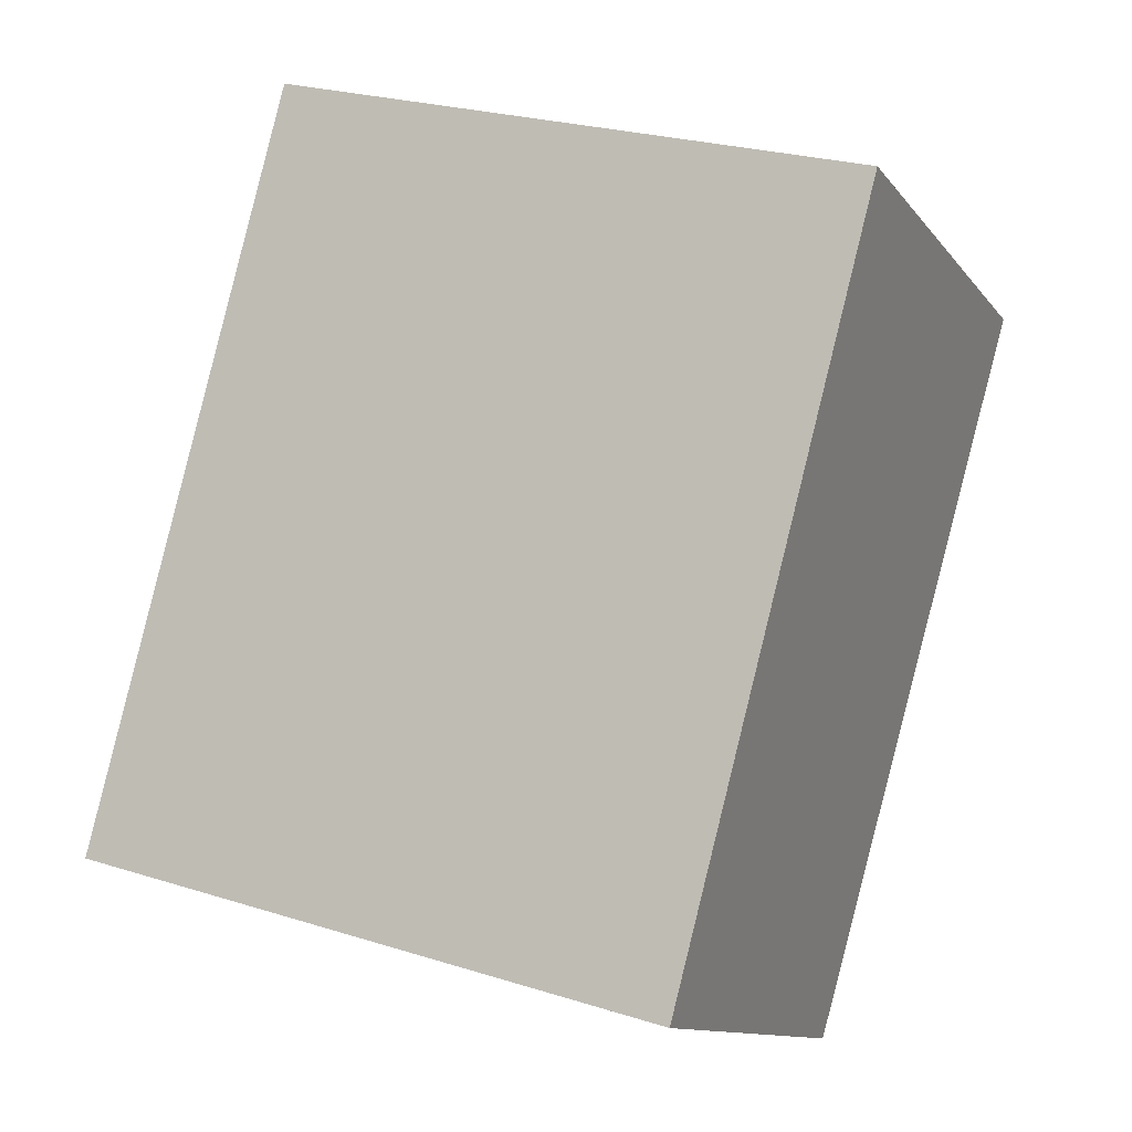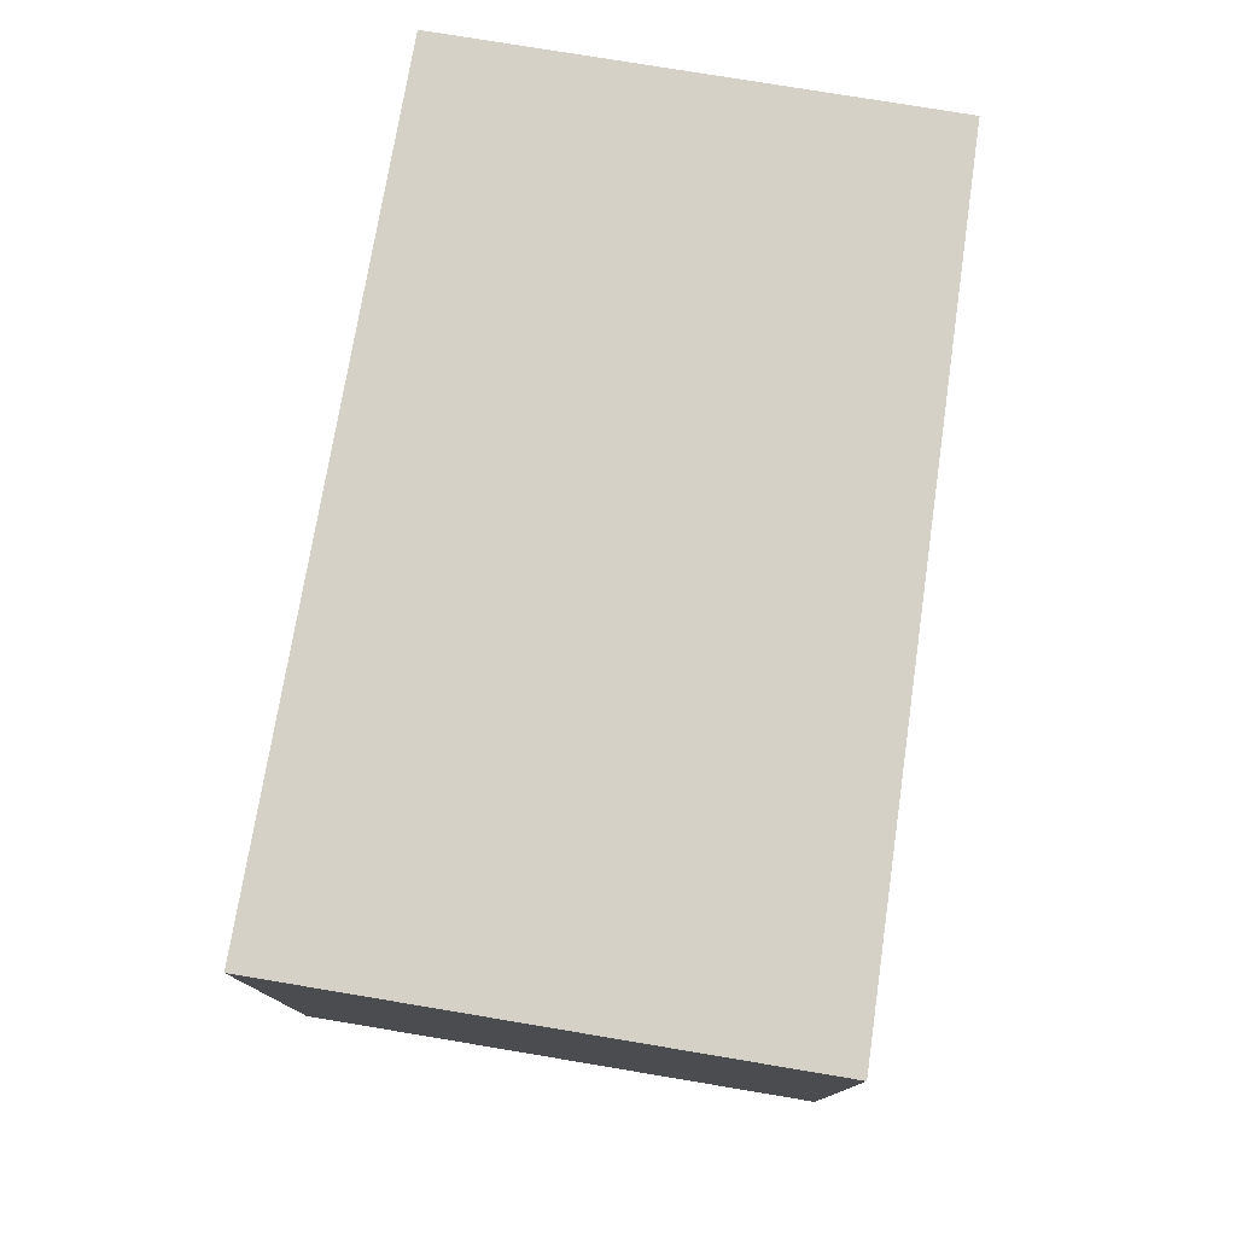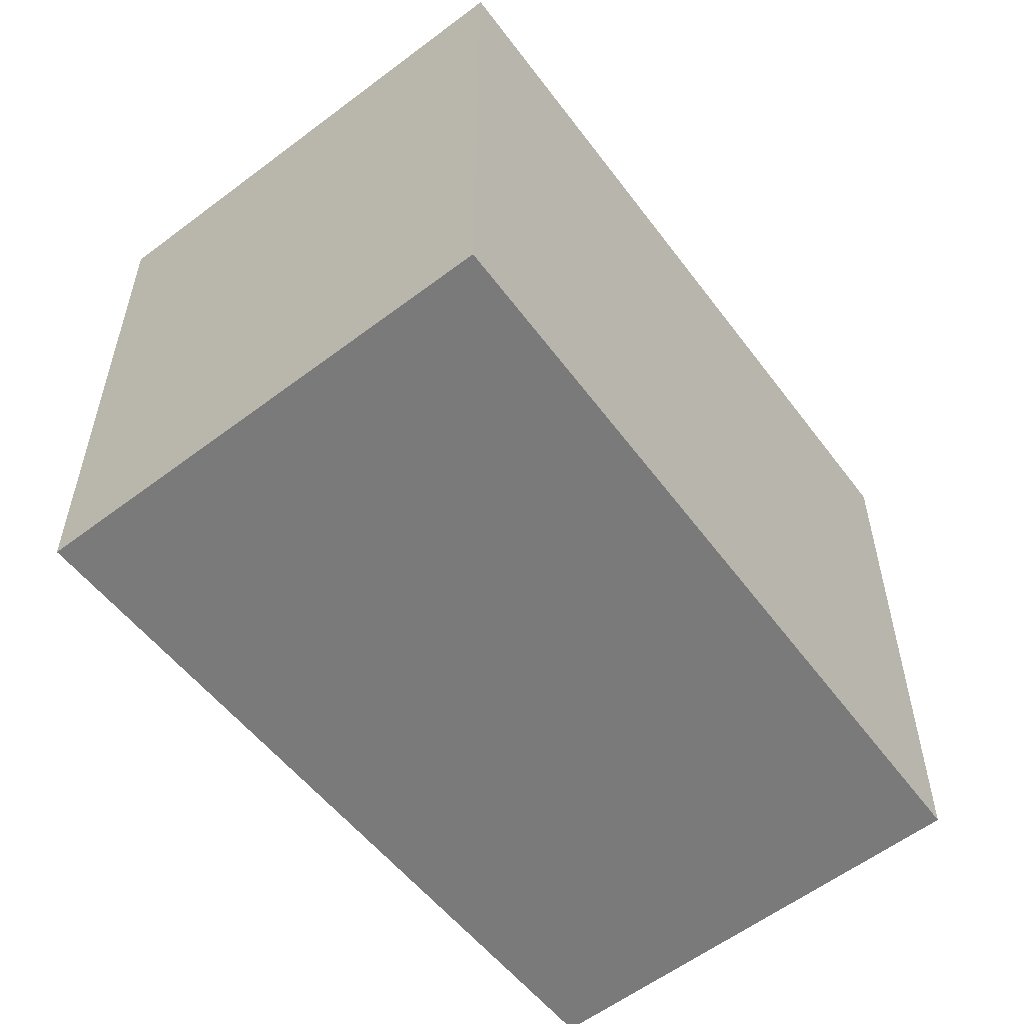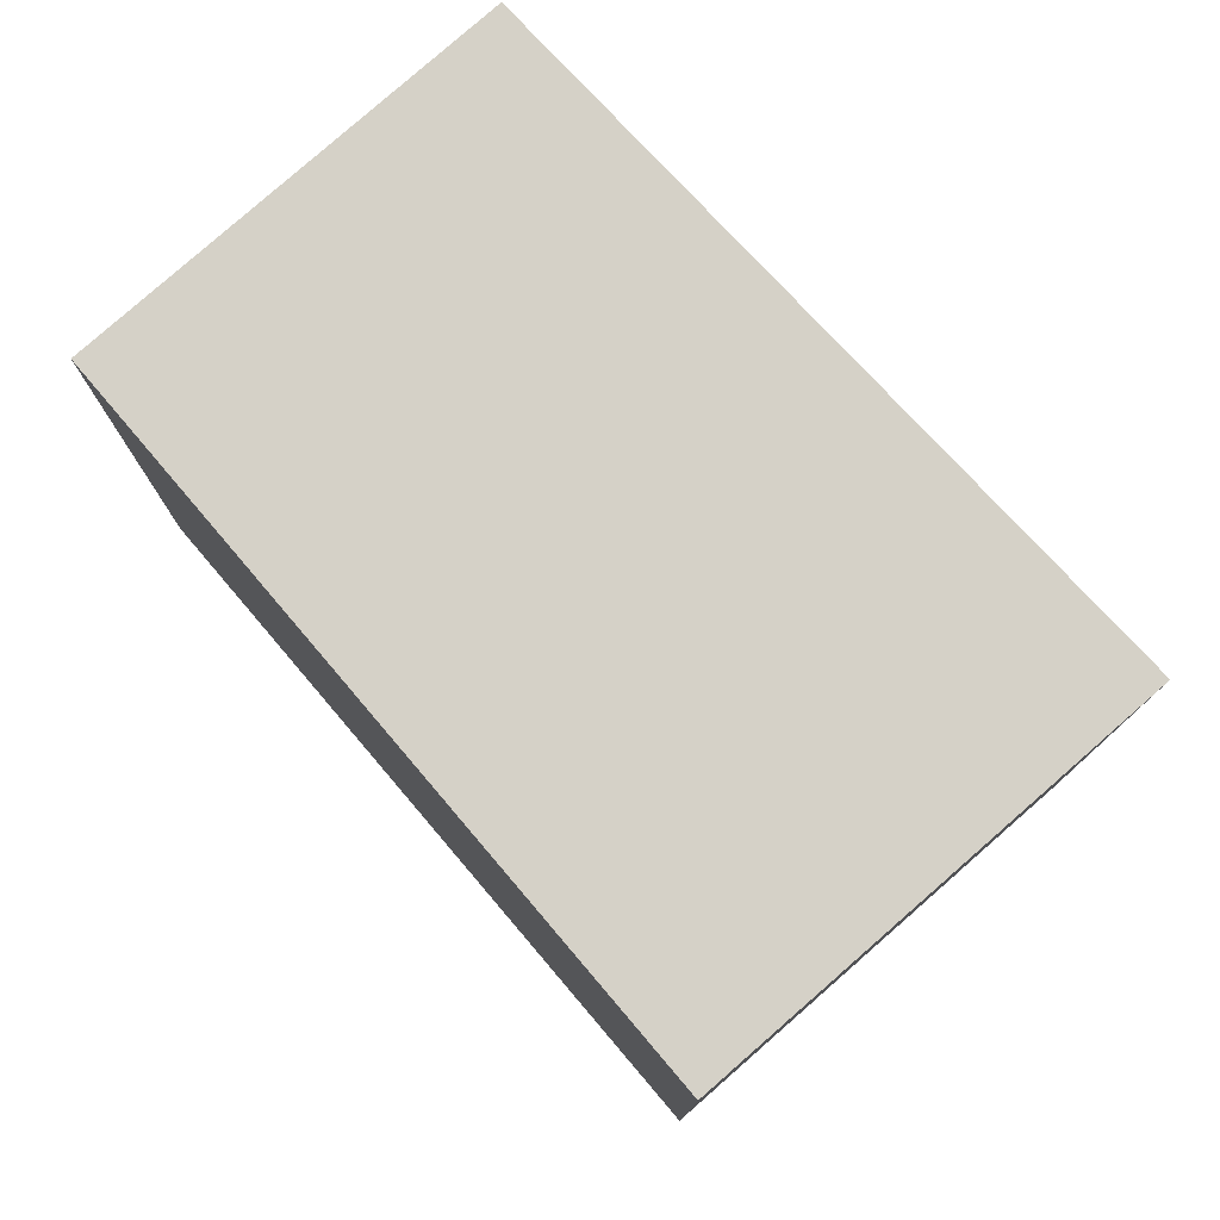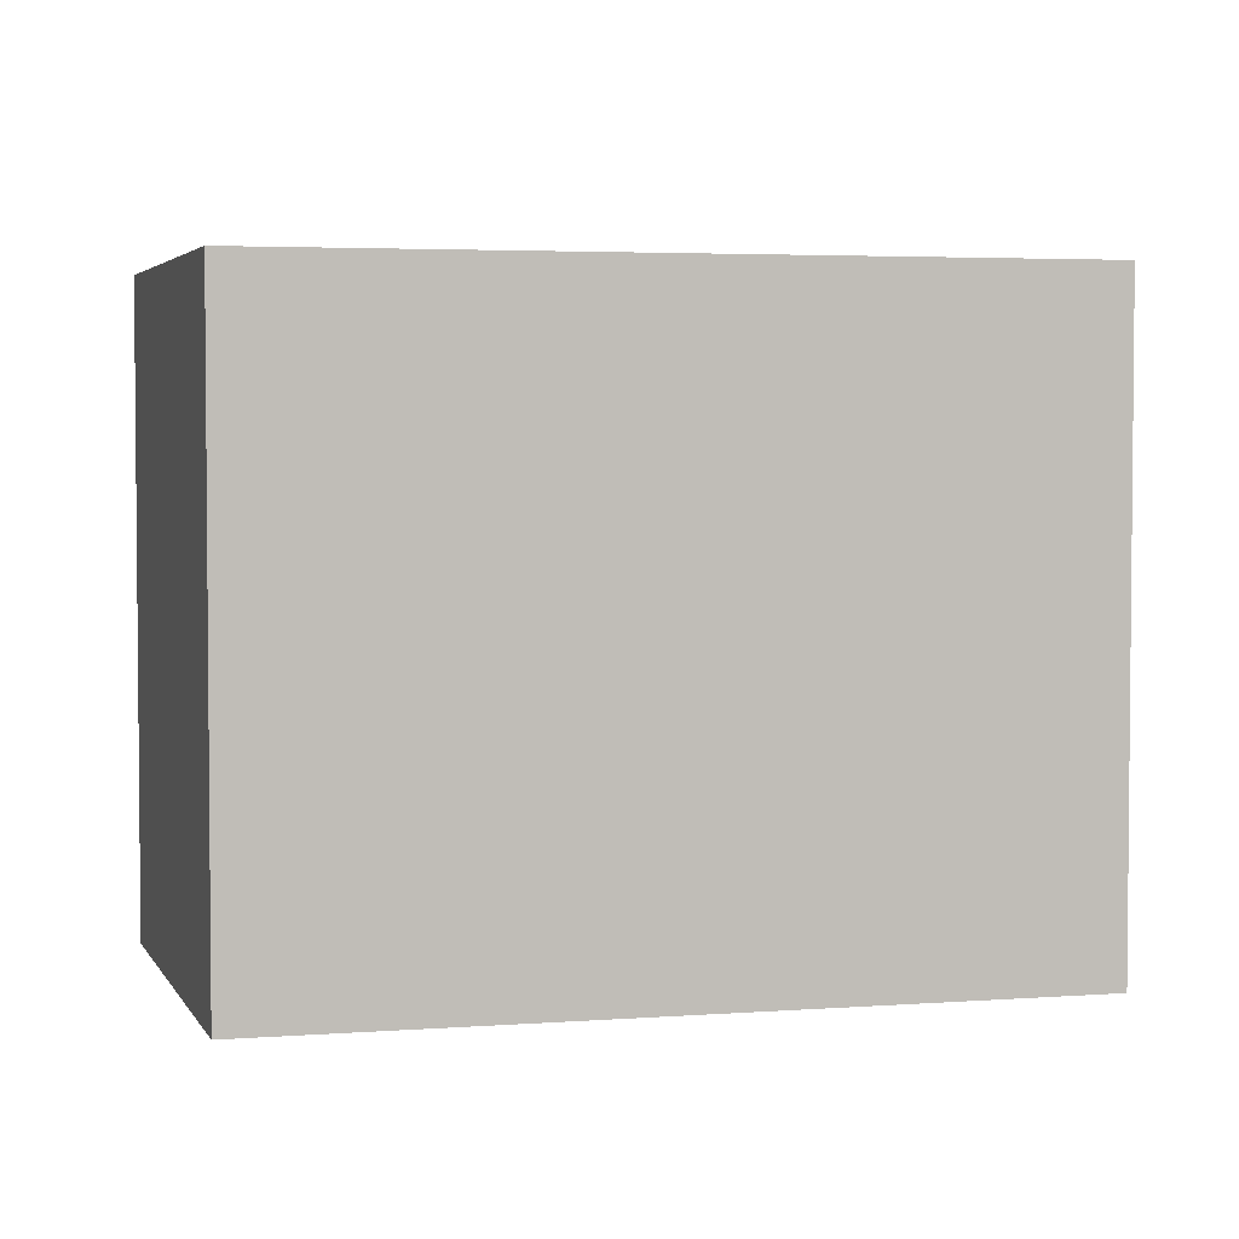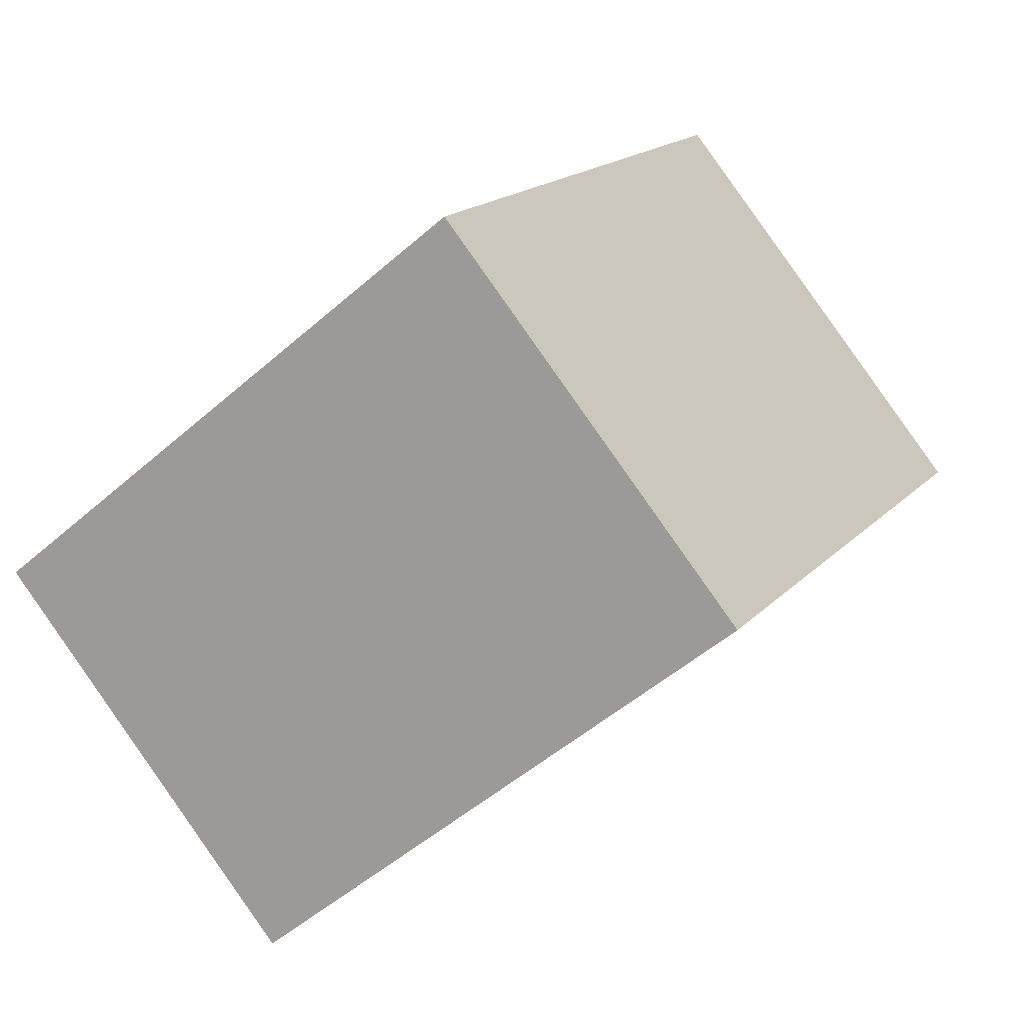
<metadata>
{"format":"obj","ext":"obj","renderer":"f3d","projection":"perspective","resolution":1024,"background":"white","views":[{"elev":25.3,"azim":116.8,"up":"+Z"},{"elev":79.4,"azim":-24.4,"up":"+Y"},{"elev":-58.1,"azim":4.3,"up":"+Y"},{"elev":78.8,"azim":-75.1,"up":"+Y"},{"elev":3.6,"azim":-139.4,"up":"+Y"},{"elev":-50.9,"azim":133.7,"up":"+Z"}]}
</metadata>
<code>
v  1.433 2.144 0.963
v  1.531 2.144 -2.21
v  0 2.144 1.313e-16
v  2.863 2.144 -1.326
v  2.863 8.119e-17 -1.326
v  1.531 1.353e-16 -2.21
v  0 0 0
v  1.433 -5.897e-17 0.963
g defaultobject
f 1 2 3
f 2 1 4
f 5 2 4
f 2 5 6
f 6 3 2
f 3 6 7
f 7 1 3
f 1 7 8
f 8 4 1
f 4 8 5
f 5 7 6
f 7 5 8

</code>
